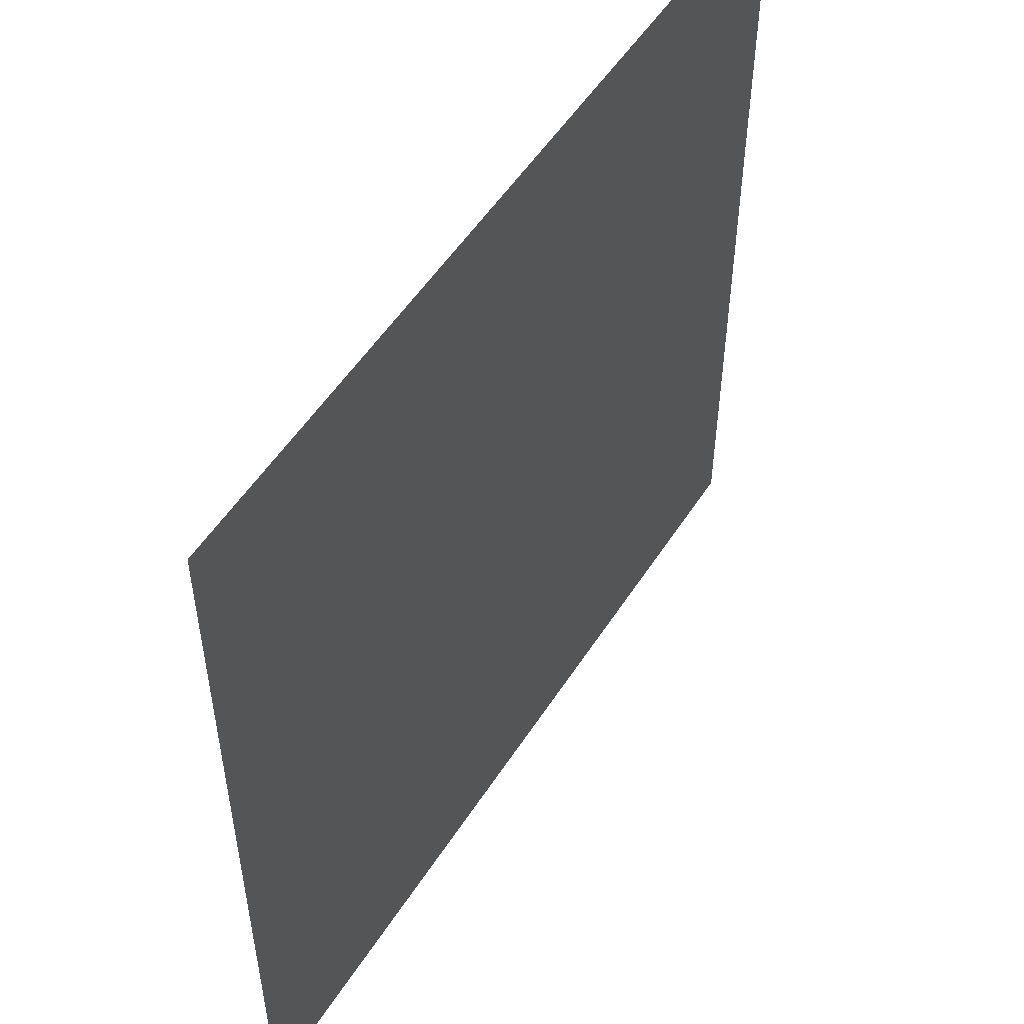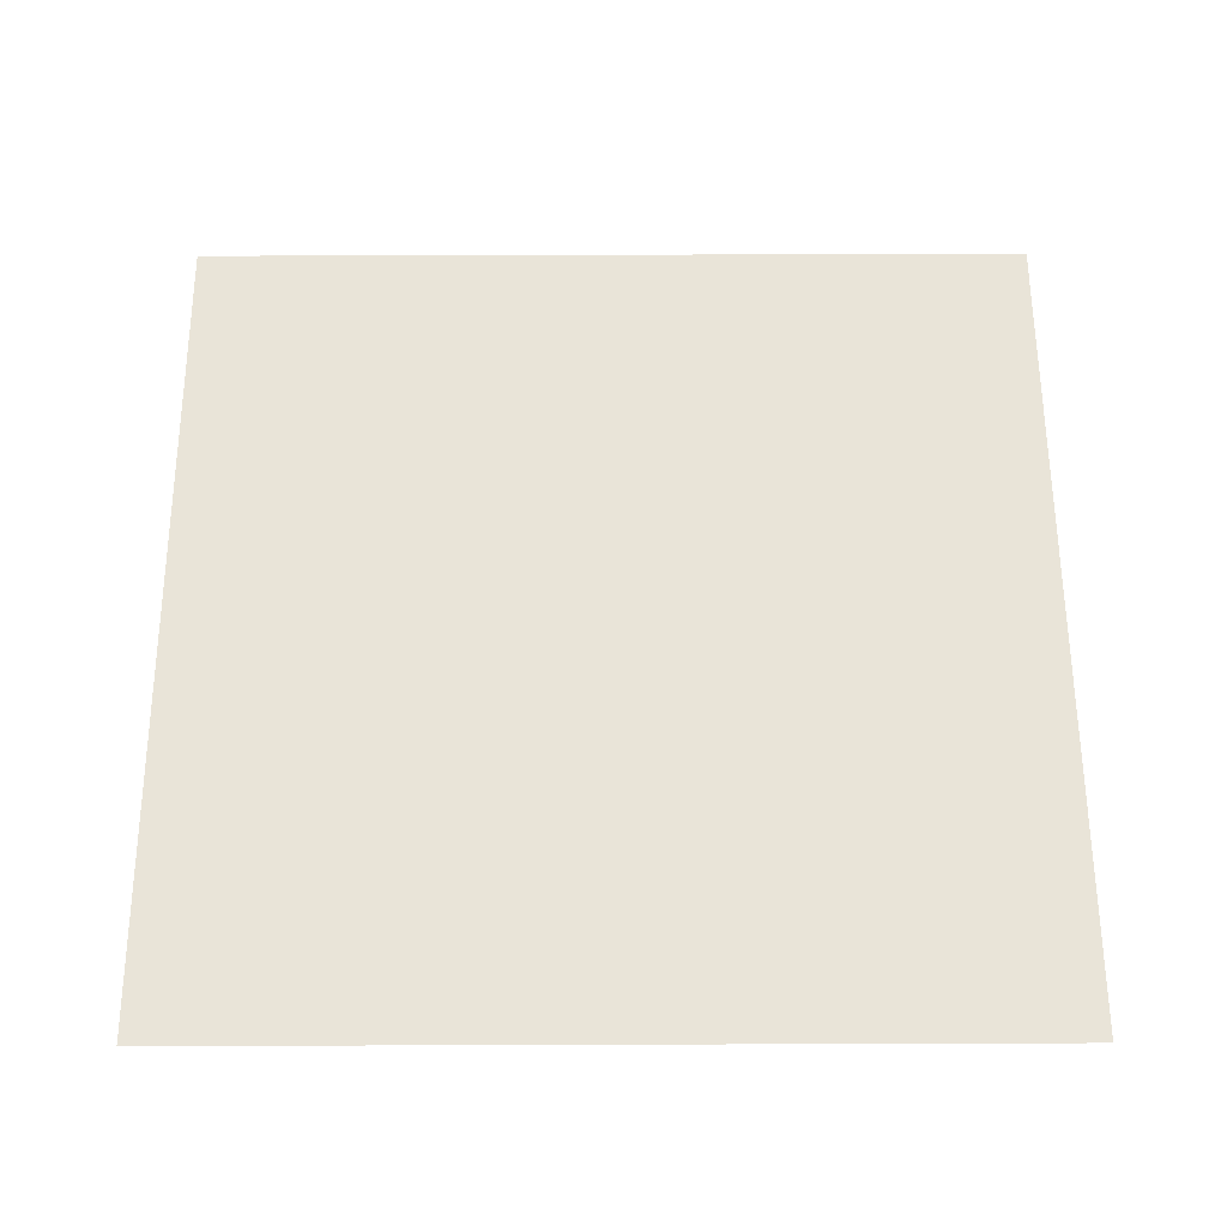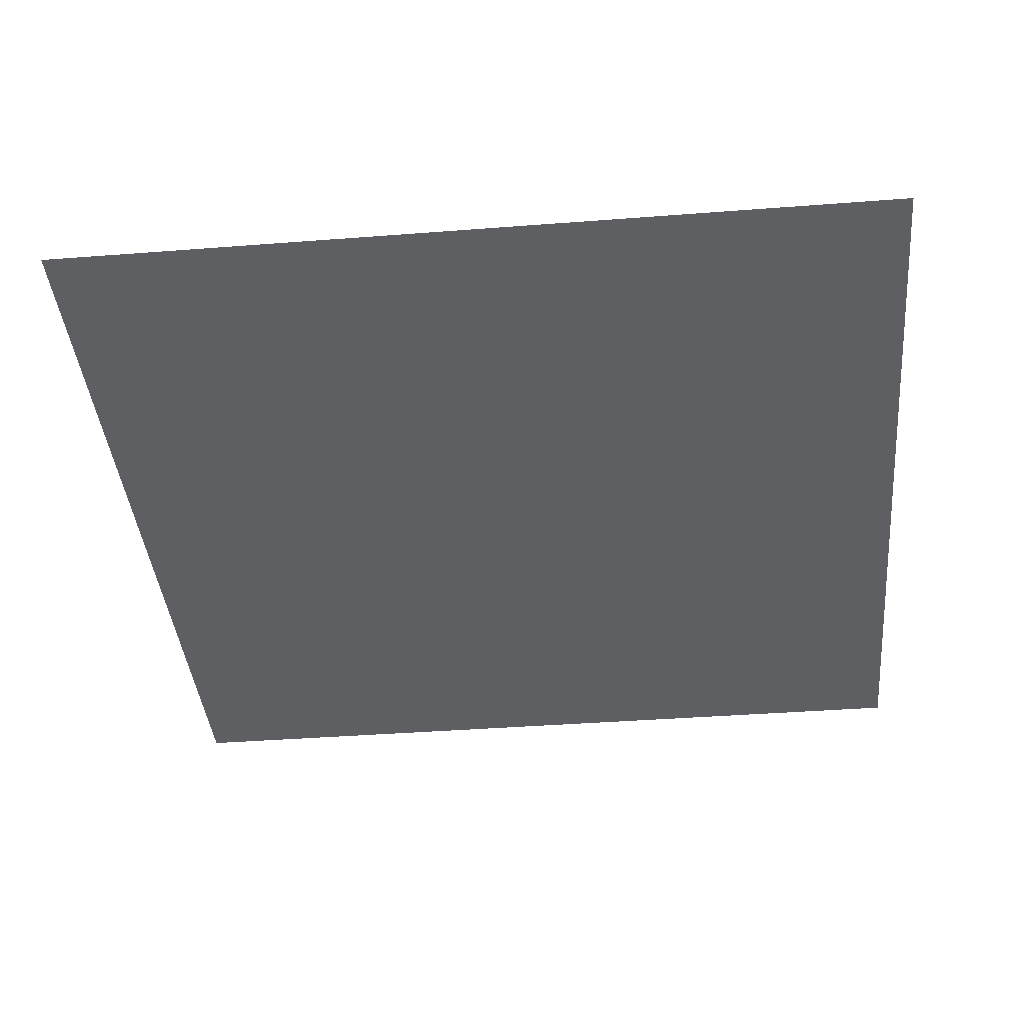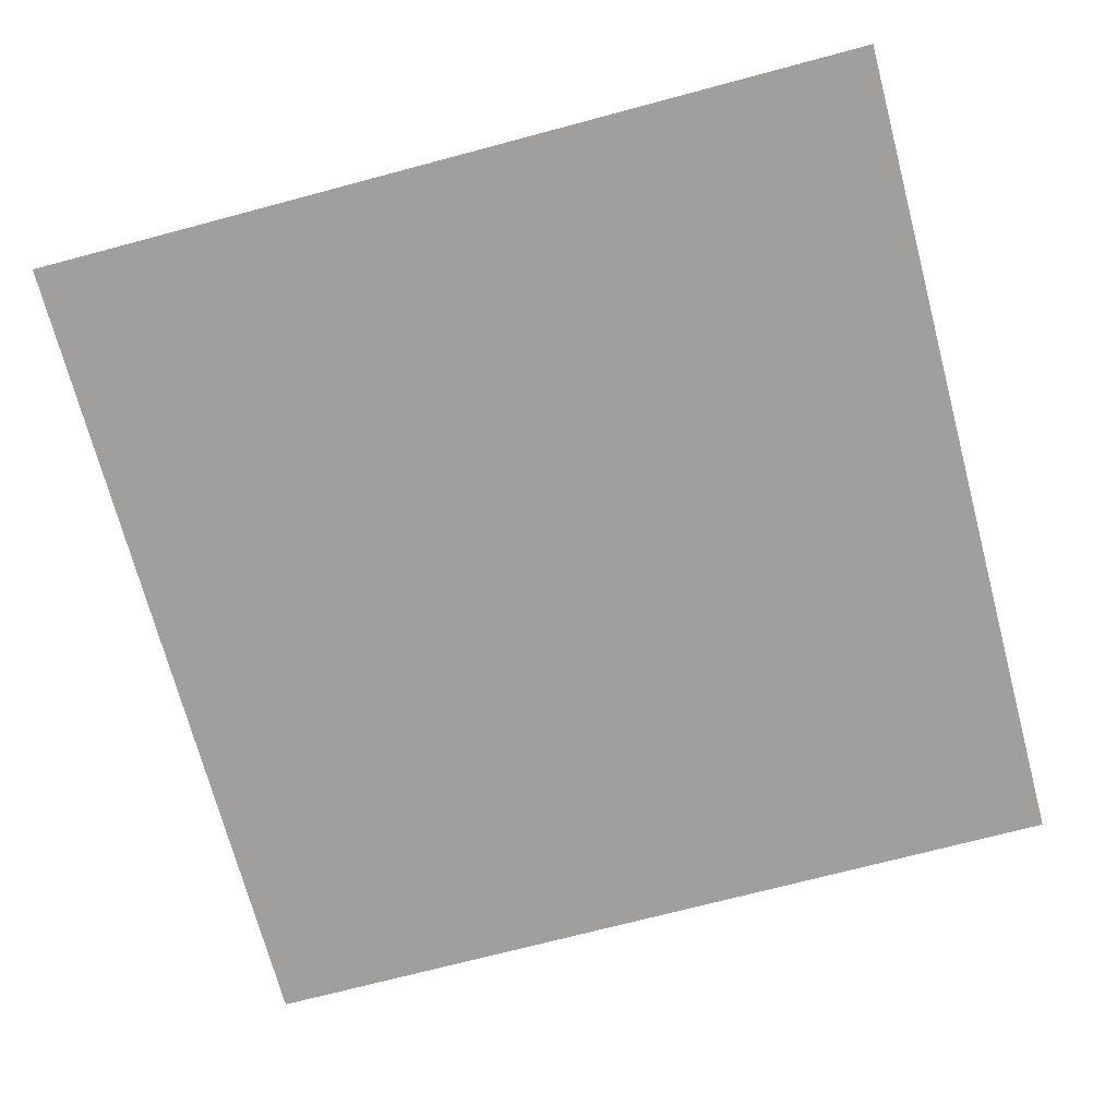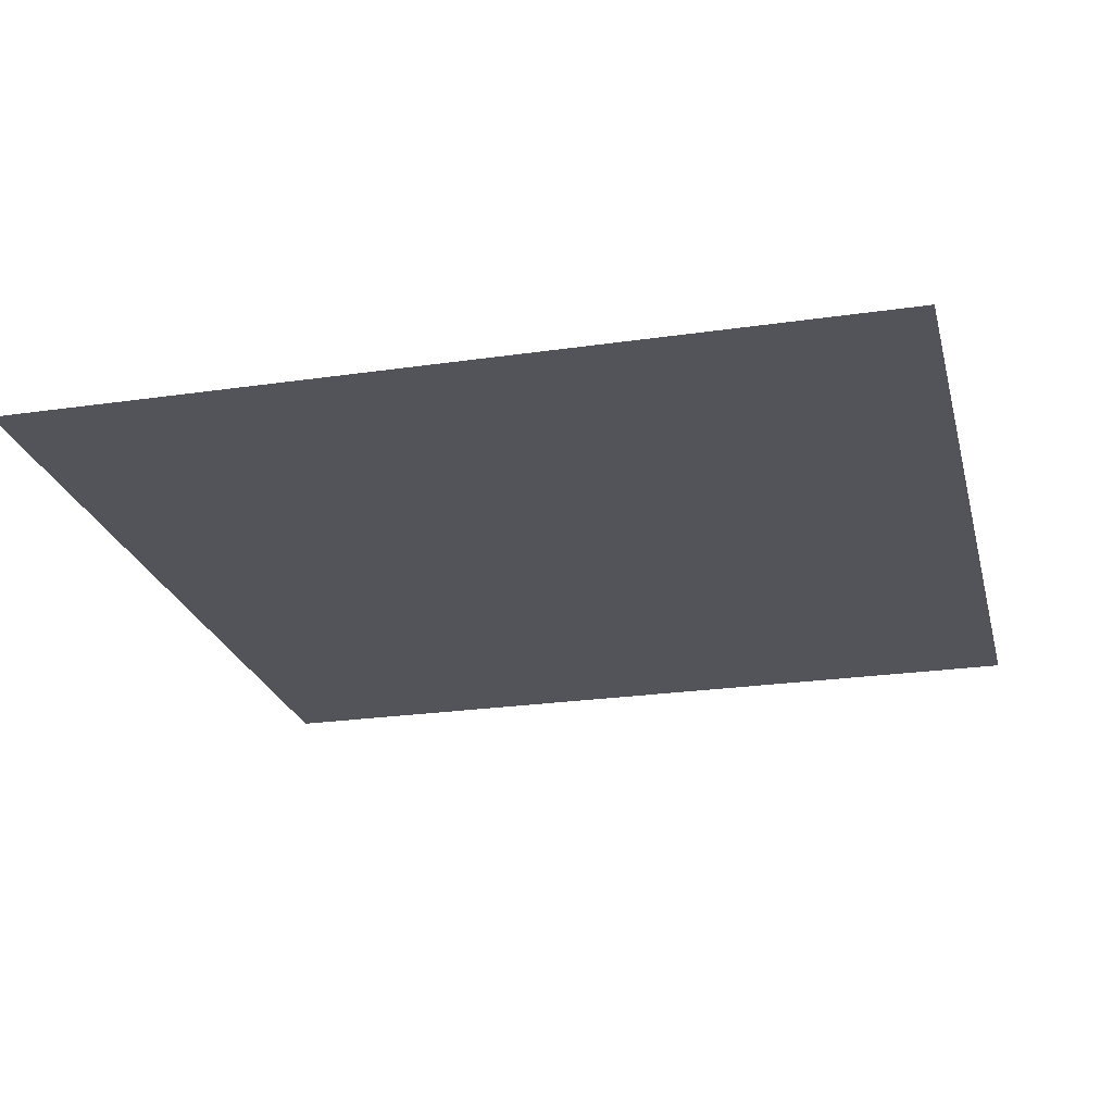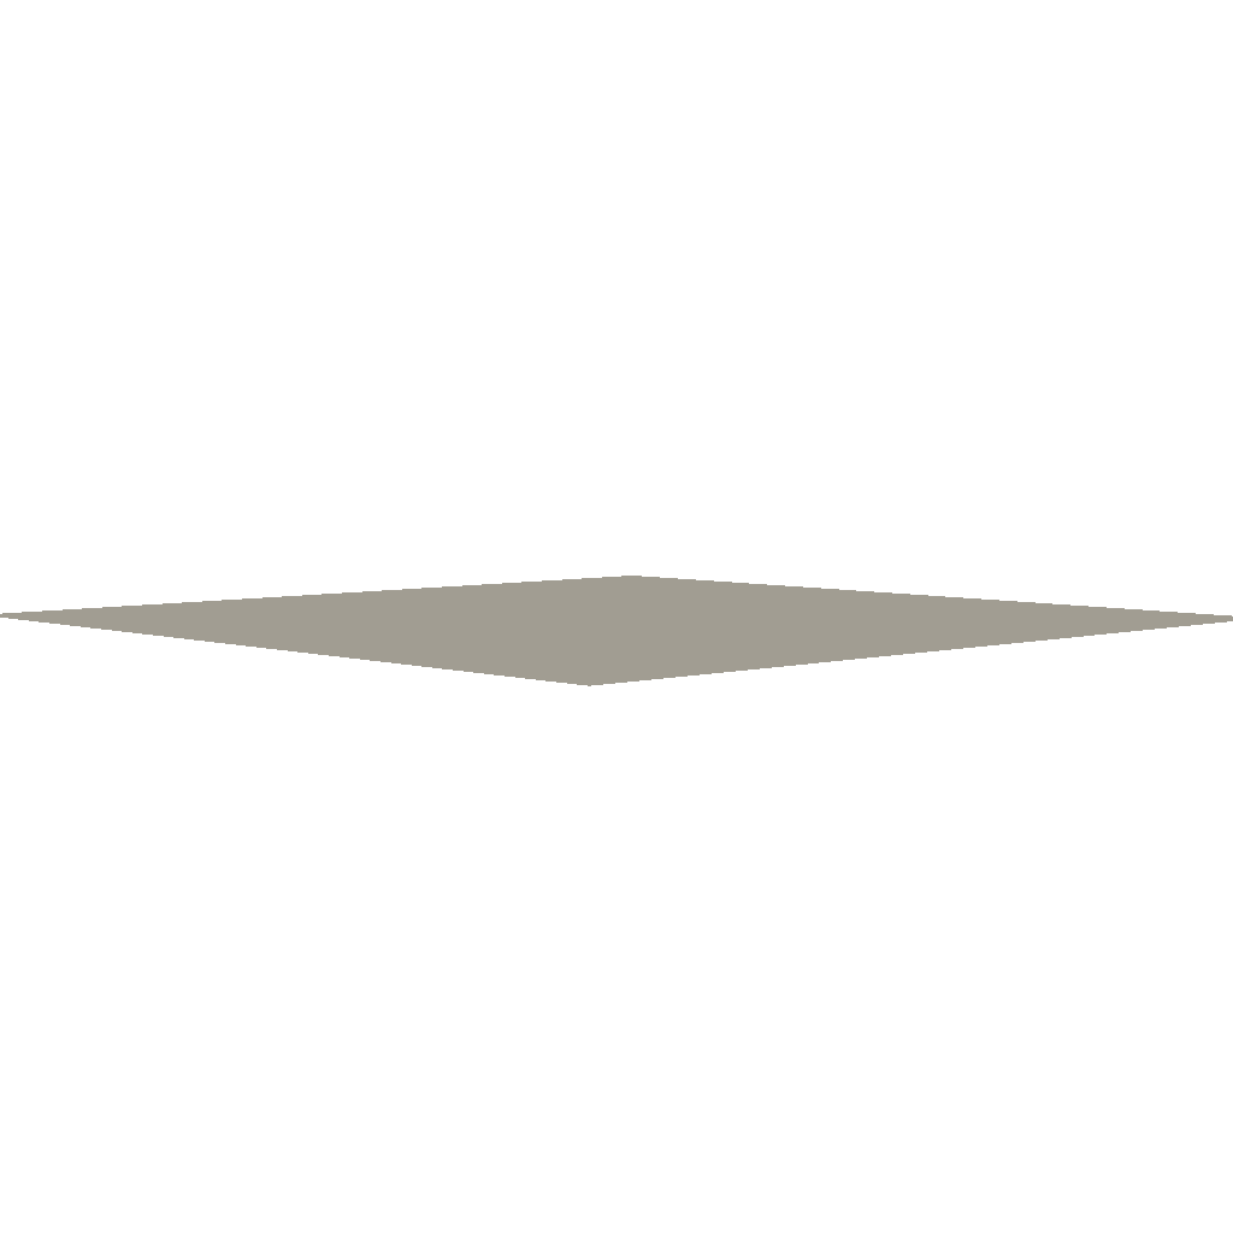
<metadata>
{"format":"obj","ext":"obj","renderer":"f3d","projection":"perspective","resolution":1024,"background":"white","views":[{"elev":53.1,"azim":-58.0,"up":"+Z"},{"elev":59.9,"azim":179.8,"up":"+Y"},{"elev":-40.3,"azim":-174.6,"up":"+Y"},{"elev":-71.4,"azim":-75.1,"up":"+Y"},{"elev":-23.9,"azim":-76.3,"up":"+Y"},{"elev":4.6,"azim":-133.2,"up":"+Y"}]}
</metadata>
<code>
g default
v 1.5 0 1.5
v 1.5 0 -1.5
v -1.5 0 1.5
v -1.5 0 -1.5
g W_3x3 Floor
f 1 2 4 3

</code>
